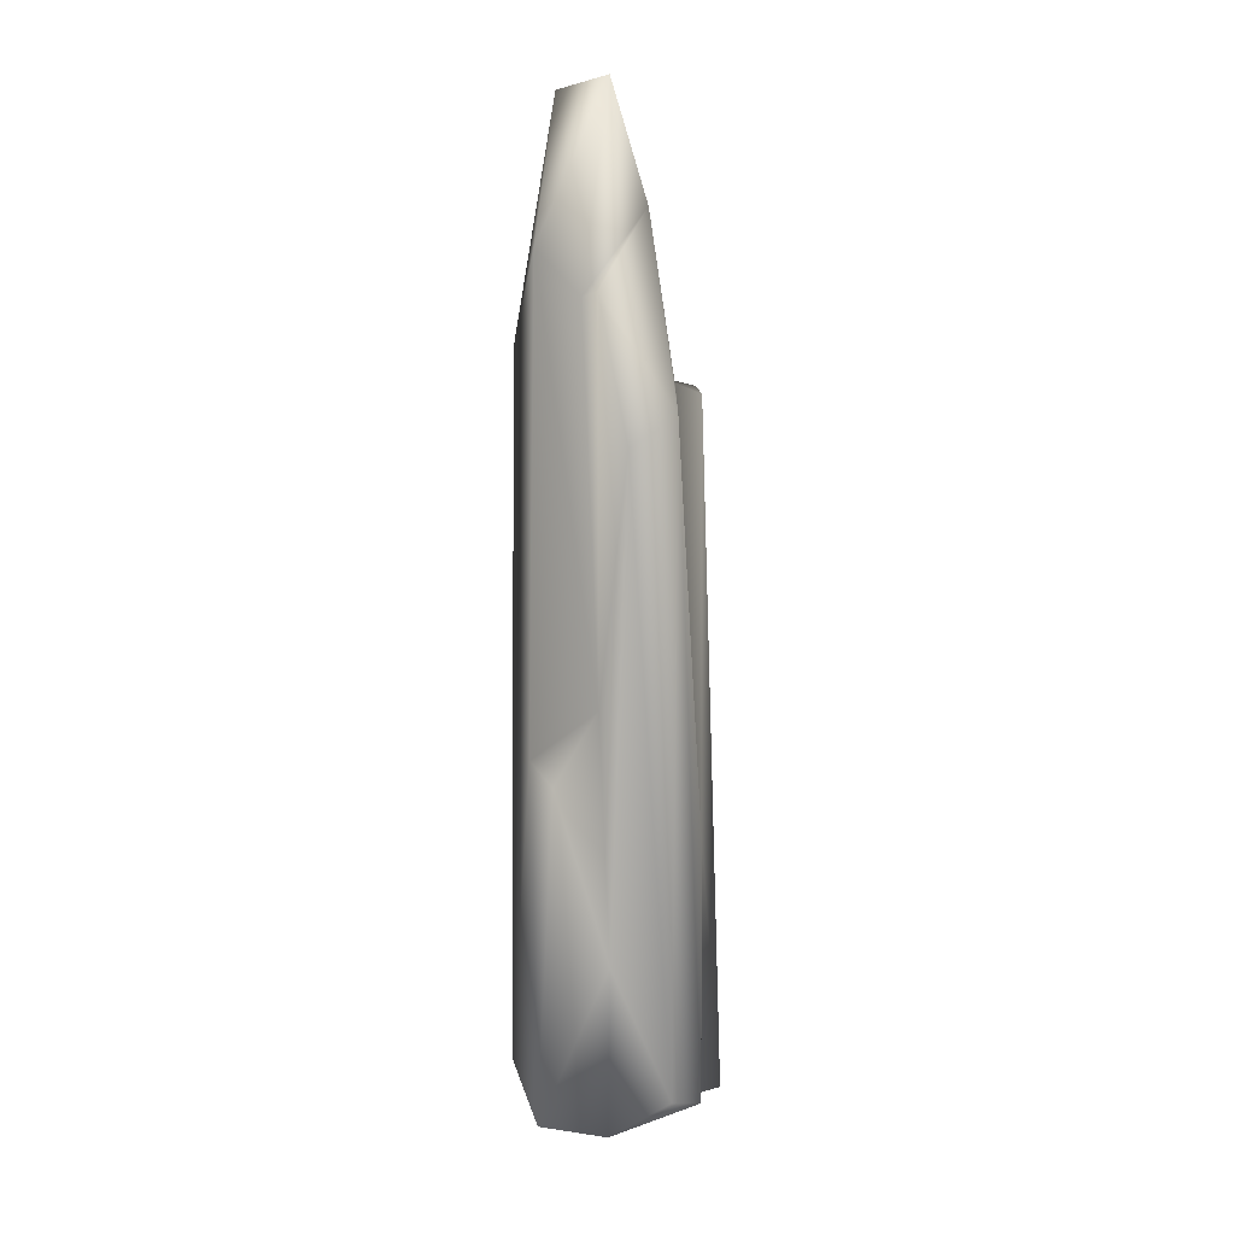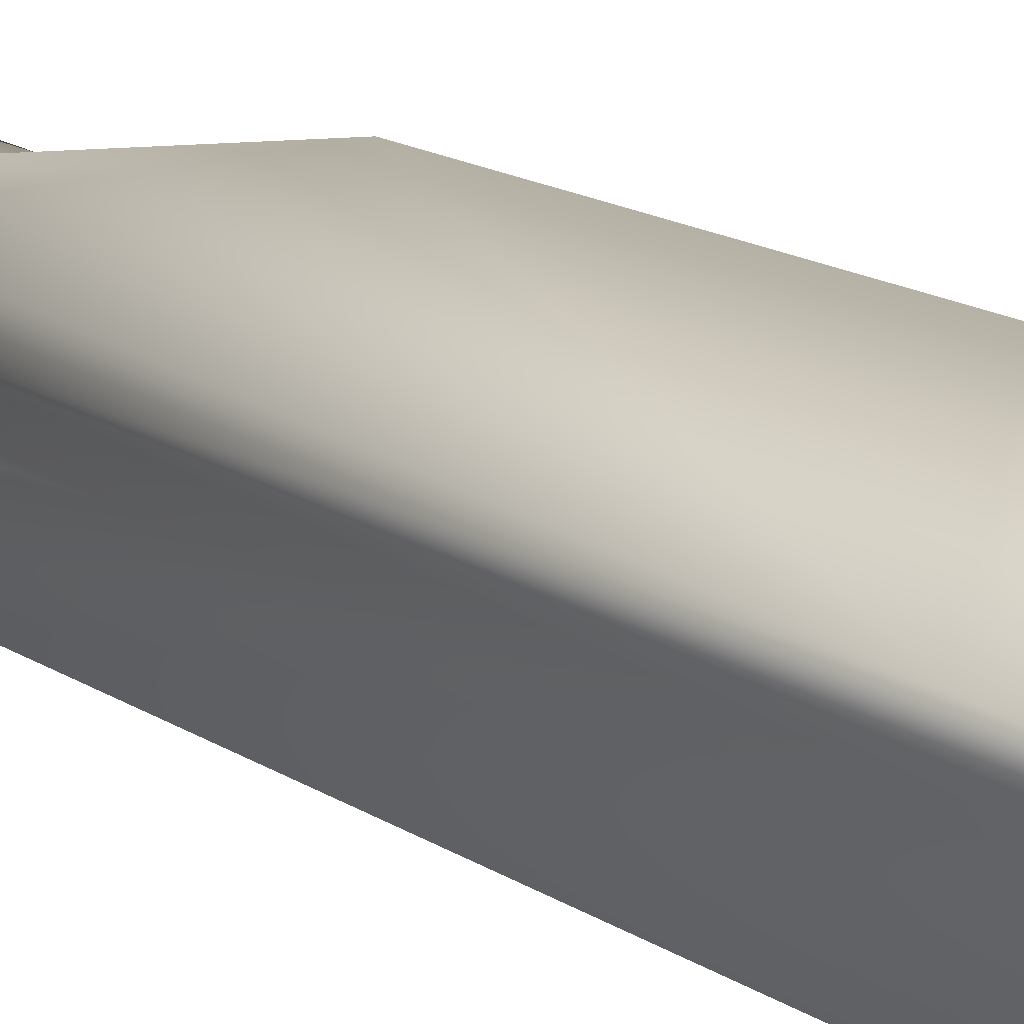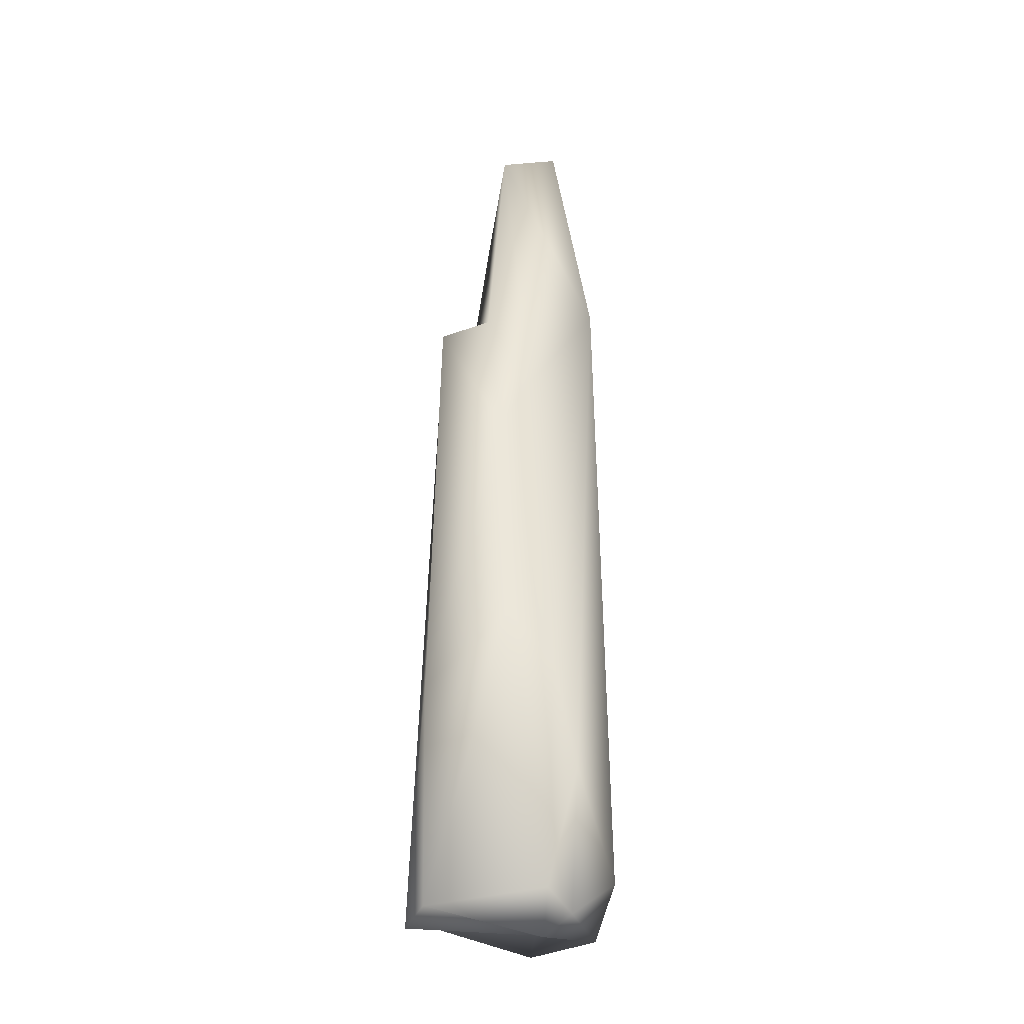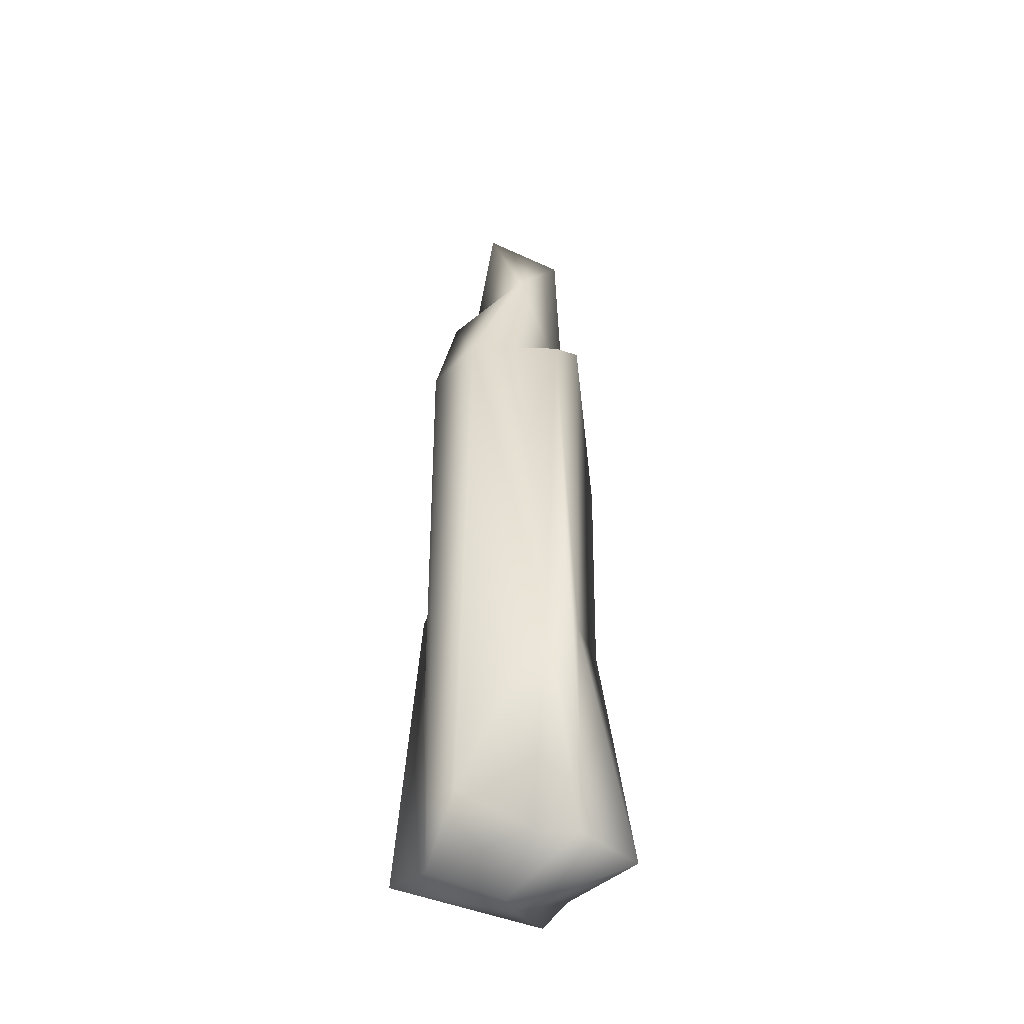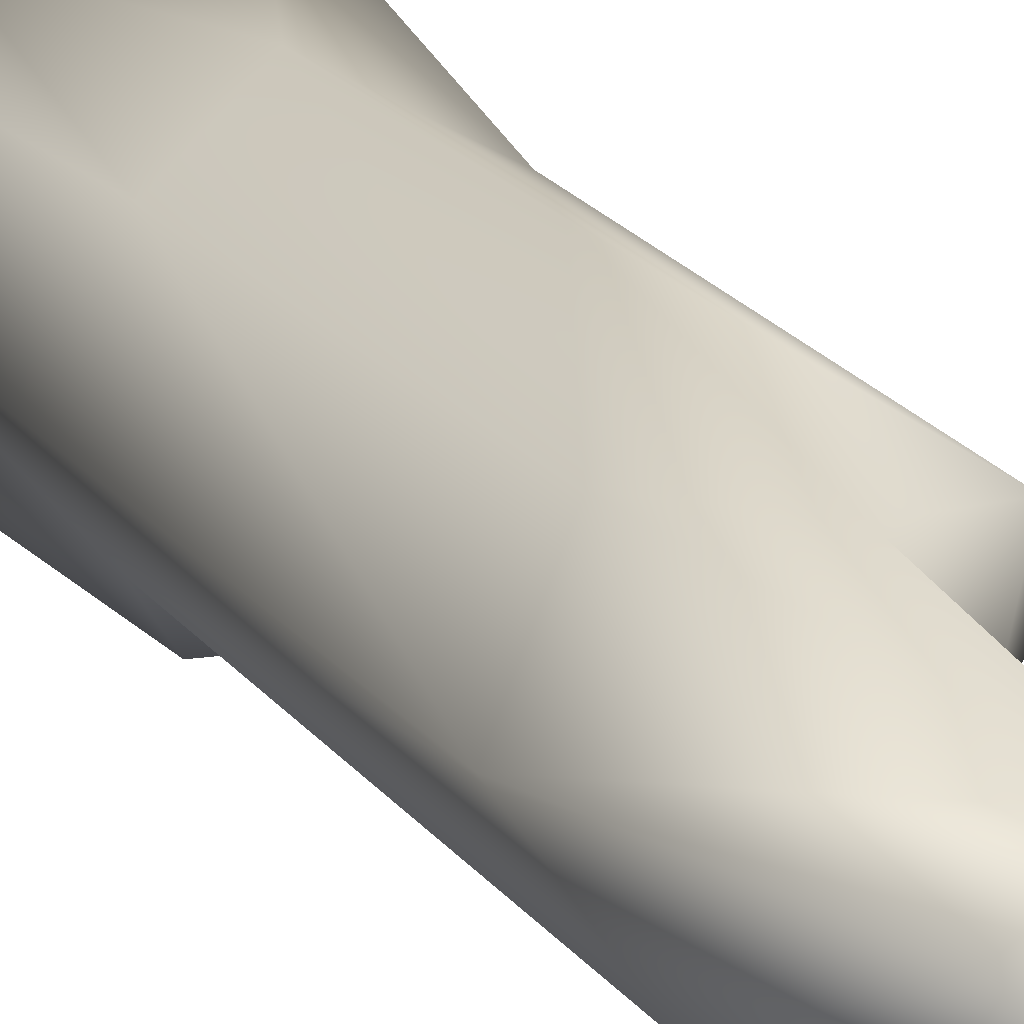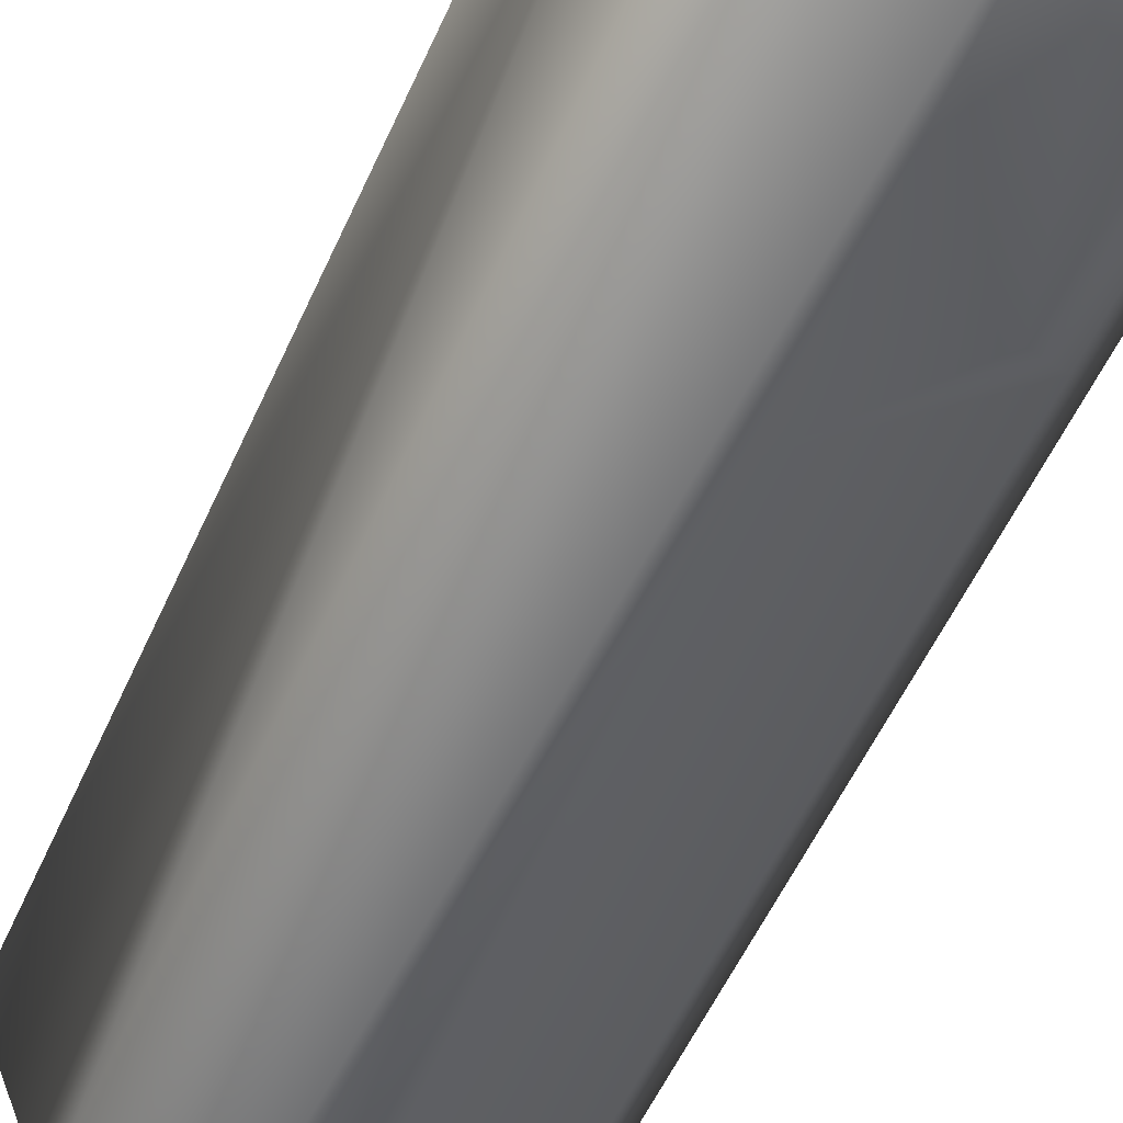
<metadata>
{"format":"obj","ext":"obj","renderer":"f3d","projection":"perspective","resolution":1024,"background":"white","views":[{"elev":11.7,"azim":-178.6,"up":"+Y"},{"elev":22.8,"azim":-47.8,"up":"+Z"},{"elev":-30.4,"azim":8.8,"up":"+Y"},{"elev":-43.9,"azim":-108.8,"up":"+Y"},{"elev":16.5,"azim":161.0,"up":"+Z"},{"elev":-61.9,"azim":-25.9,"up":"+Z"}]}
</metadata>
<code>
o Crystal_21_low
v -0.1885 0.6136 0.03058
v -0.1825 1.576 0.075
v -0.1246 1.608 -0.02149
v 0.0648 1.787 -0.08553
v 0.02997 0.9374 -0.1247
v 0.02996 1.802 -0.1427
v -0.1642 0.01054 0.2365
v 0.09902 0.05829 0.1774
v 0.02354 0.7071 0.2373
v -0.06893 1.967 0.0139
v -0.1316 1.556 -0.1435
v -0.1888 0.08976 -0.1772
v -0.1818 0.03297 -0.002844
v 0.01 0.008565 -0.1773
v 0.04678 0.002942 0.01275
v 0.1582 0.05026 -0.2162
v 0.1086 0.6306 0.1148
v 0.2118 1.678 0.03781
v 0.05933 1.431 0.1207
v -0.1704 1.587 0.1389
v -0.04832 1.618 0.1428
v 0.002331 1.235 0.2366
v -0.2002 0.5913 0.1048
v -0.005249 2.156 0.1448
v 0.177 0.8221 -0.09674
v 0.1619 1.885 -0.05879
v 0.1638 0.3509 0.1281
v 0.2247 0.1293 -0.04069
v 0.1244 2.2 0.09199
v -0.03281 1.496 -0.214
v -0.1264 0.1067 -0.2163
v 0.005241 0.4013 -0.1965
v -0.2358 0.01154 0.08109
v 0.008613 2.225 -0.04437
v 0.124 0.7847 -0.1742
v 0.1463 0.01004 0.1333
v 0.06998 -0.009004 0.03658
g Crystal_21_low_Crystal_21_low_Default_OBJ.033
f 1 2 3
f 4 5 6
f 7 8 9
f 6 10 4
f 1 11 12
f 13 14 15
f 15 14 16
f 17 18 19
f 3 20 21
f 22 20 23
f 20 22 21
f 17 19 9
f 18 24 19
f 21 10 3
f 25 5 26
f 27 28 18
f 18 25 26
f 29 18 26
f 11 10 6
f 11 30 31
f 30 32 31
f 13 12 14
f 9 23 7
f 7 33 15
f 23 33 7
f 23 2 33
f 21 24 10
f 34 4 10
f 32 30 5
f 32 5 35
f 11 3 10
f 1 3 11
f 22 19 21
f 24 21 19
f 28 25 18
f 28 36 16
f 35 16 32
f 16 25 28
f 25 35 5
f 25 16 35
f 32 14 31
f 32 16 14
f 33 2 1
f 33 13 15
f 18 17 27
f 8 17 9
f 2 20 3
f 20 2 23
f 27 36 28
f 27 17 8
f 6 5 30
f 11 6 30
f 36 37 16
f 7 37 8
f 34 29 26
f 10 24 34
f 16 37 15
f 37 7 15
f 18 29 24
f 34 24 29
f 8 37 36
f 27 8 36
f 13 1 12
f 13 33 1
f 34 26 4
f 26 5 4
f 19 22 9
f 9 22 23
f 14 12 31
f 12 11 31

</code>
